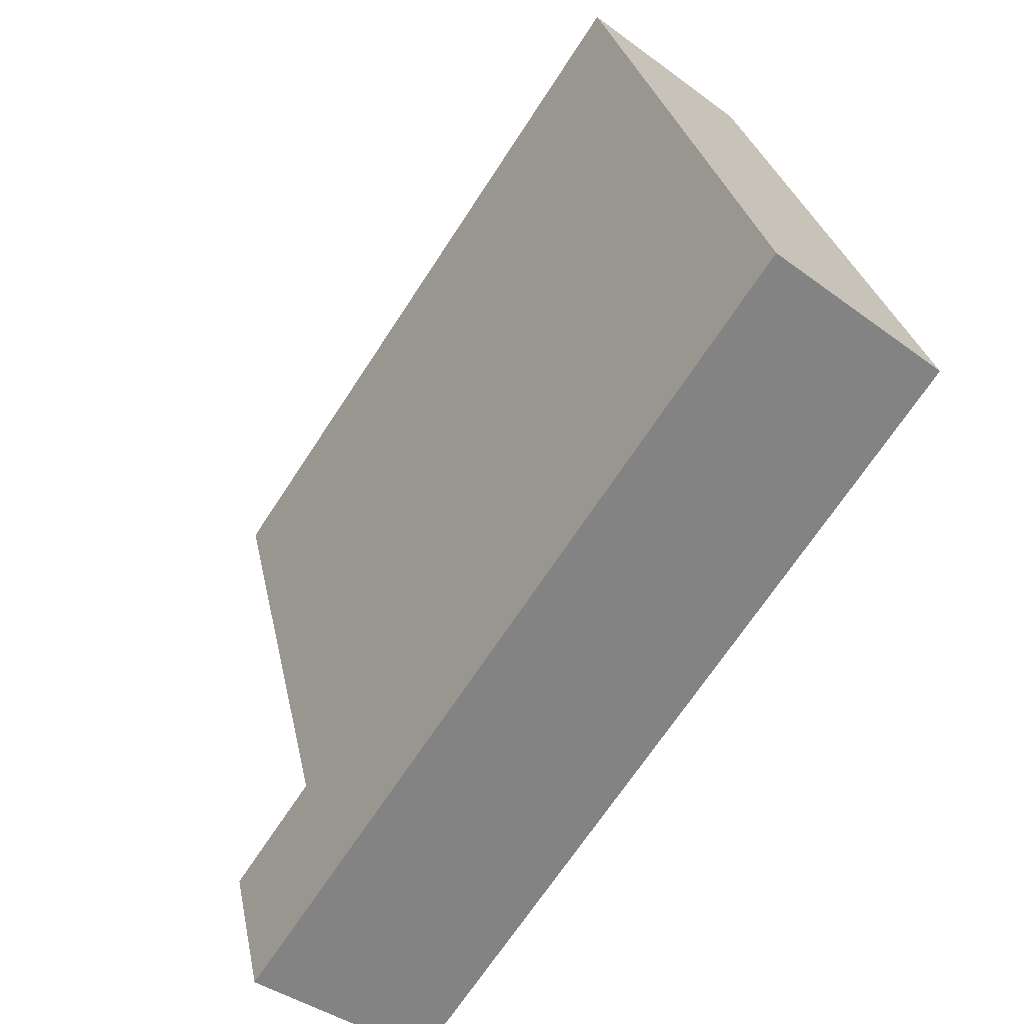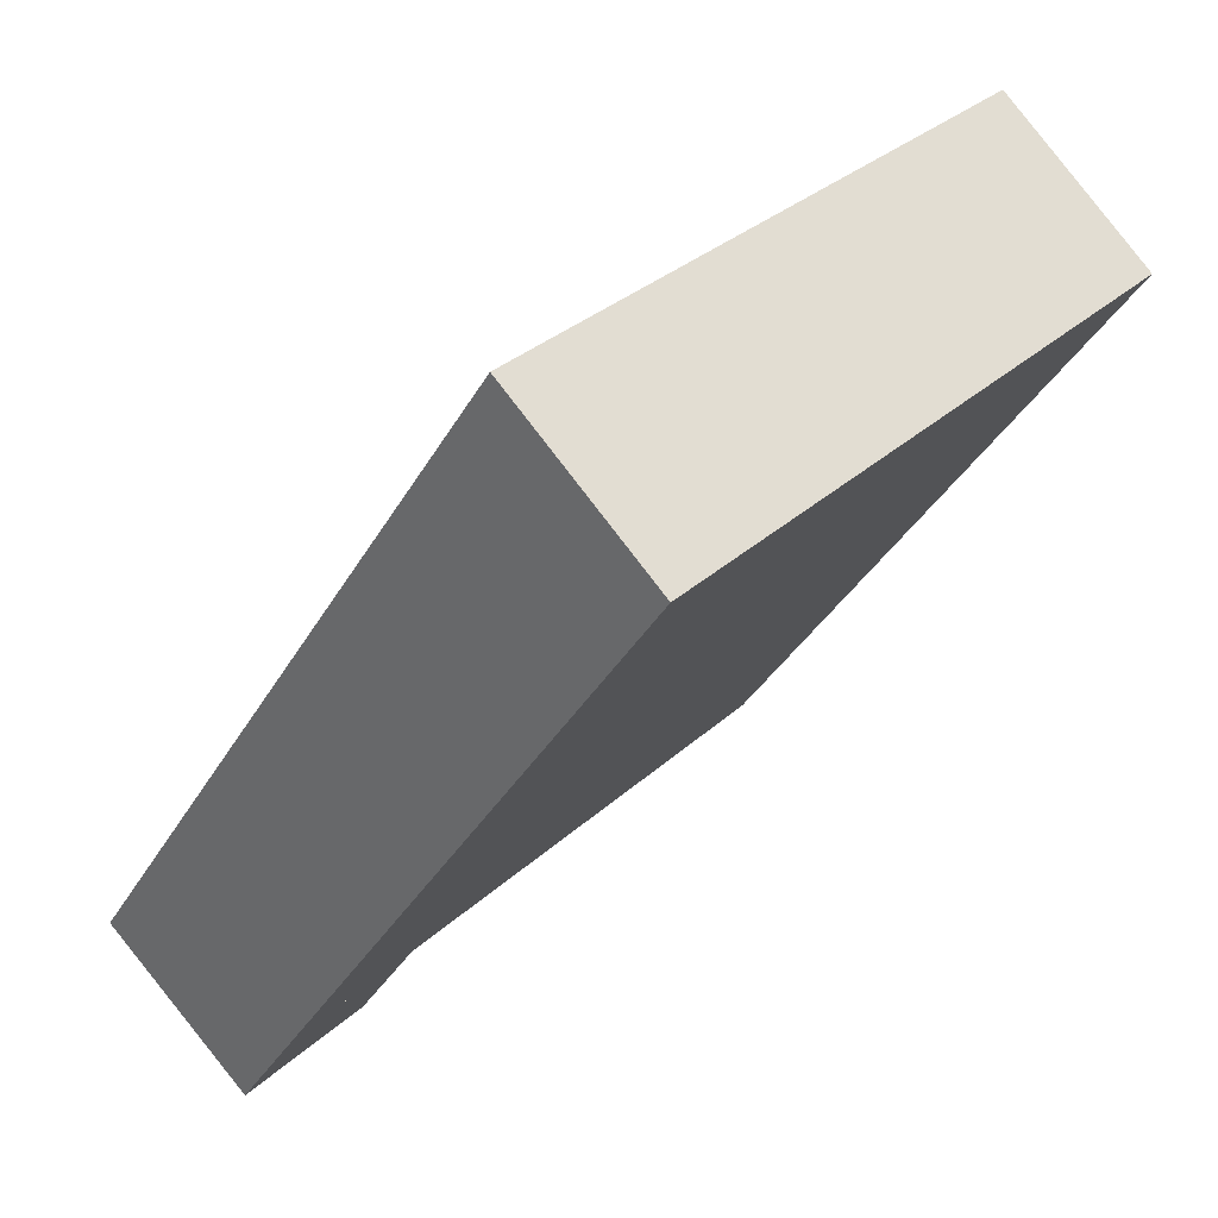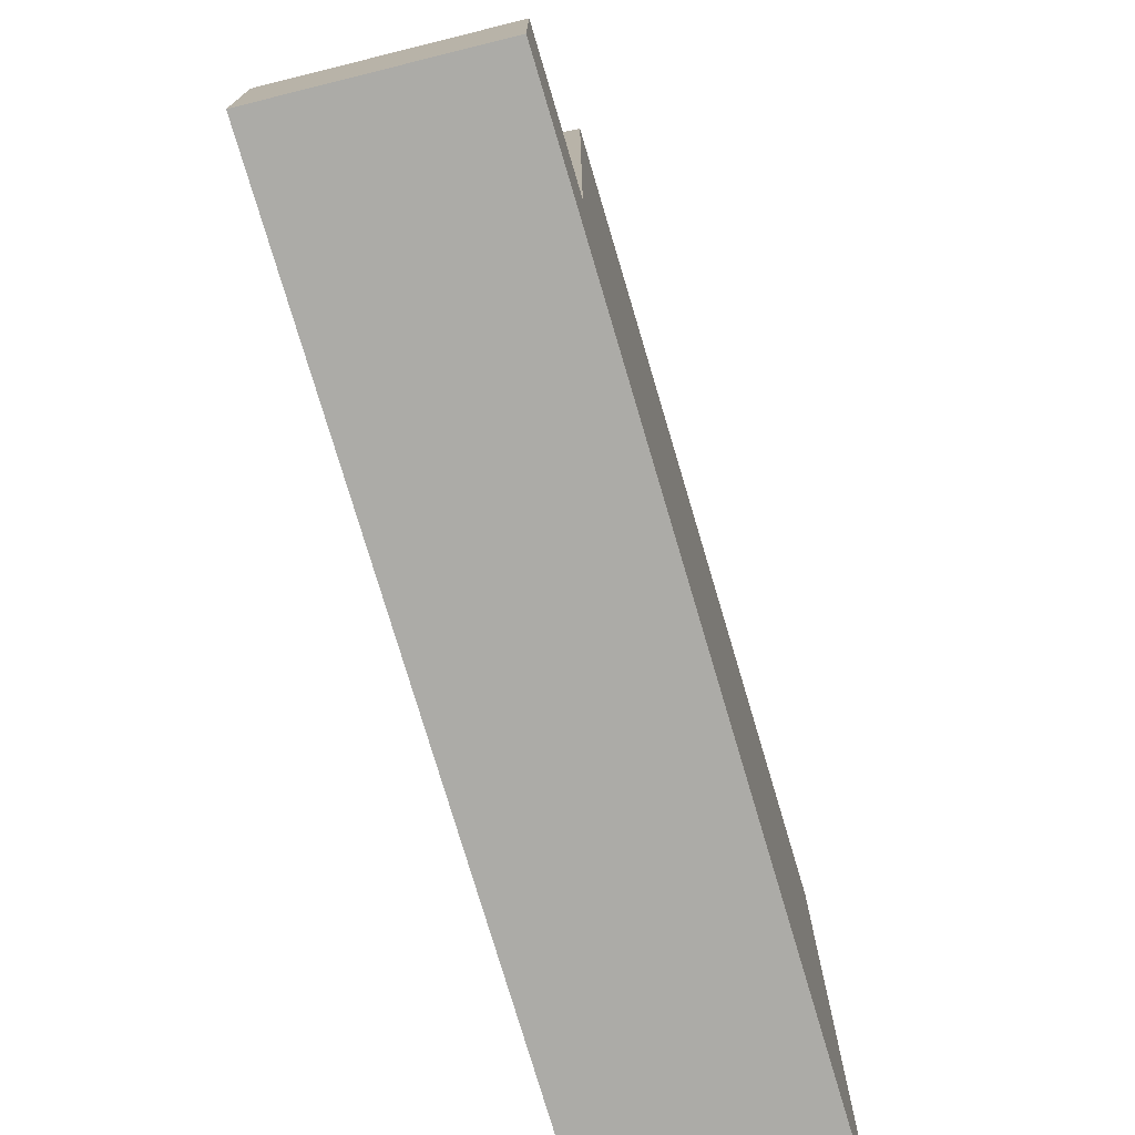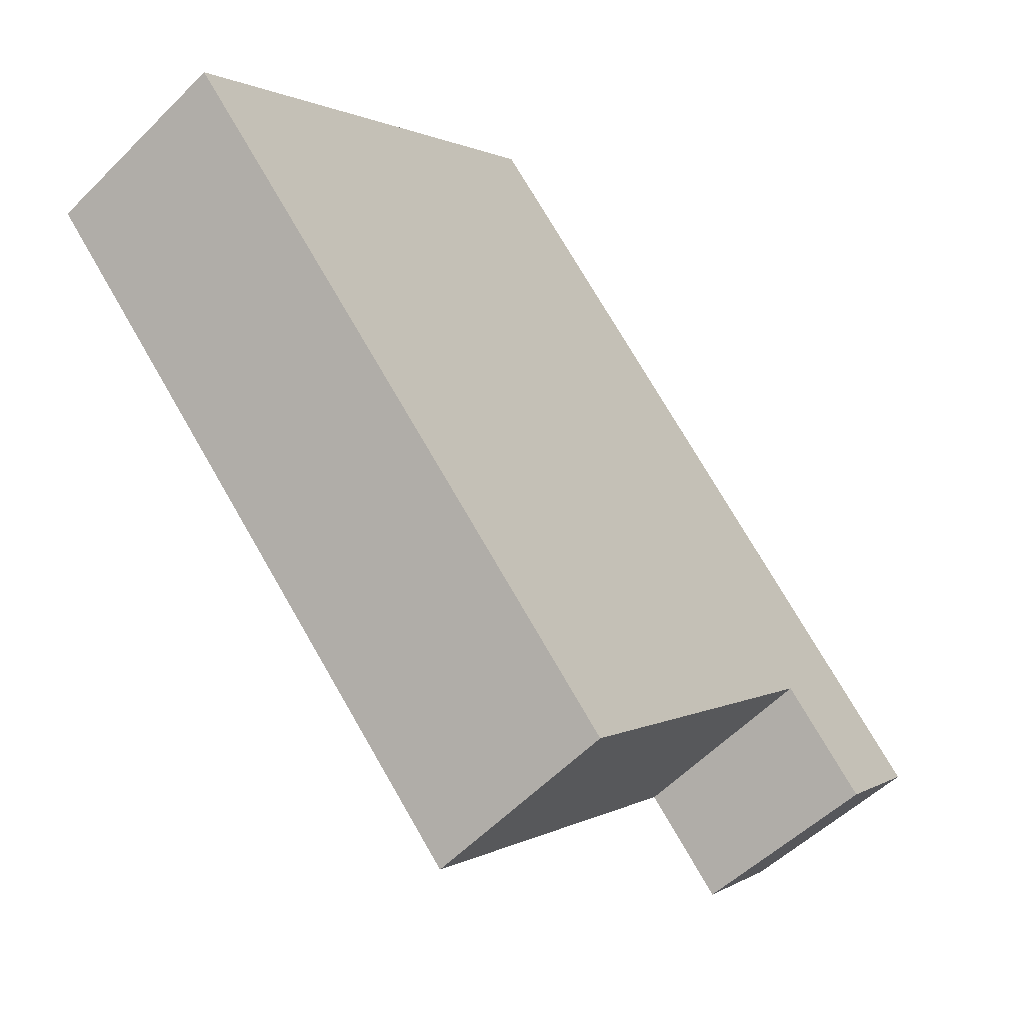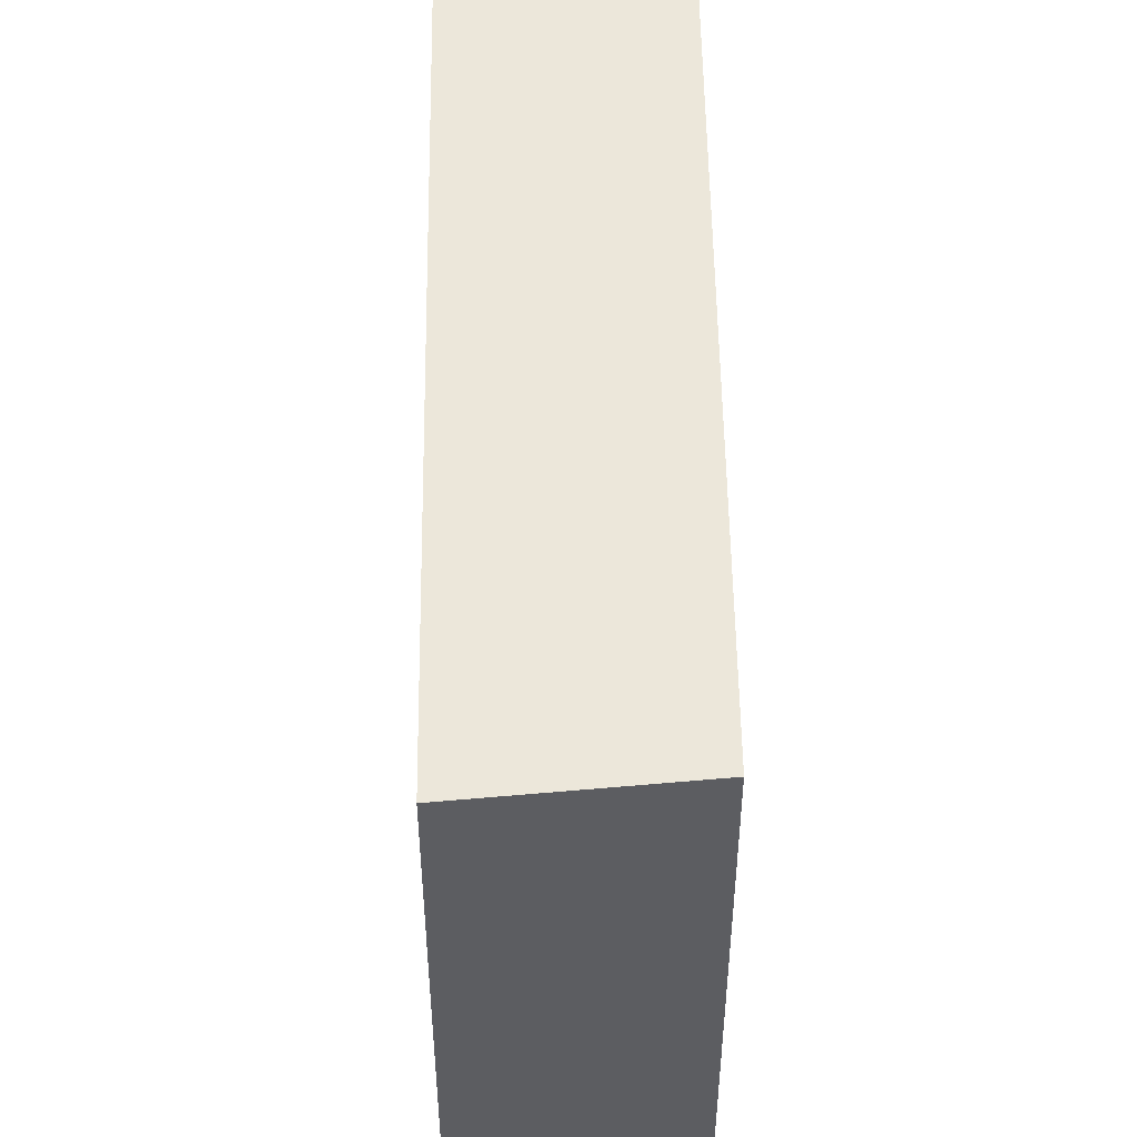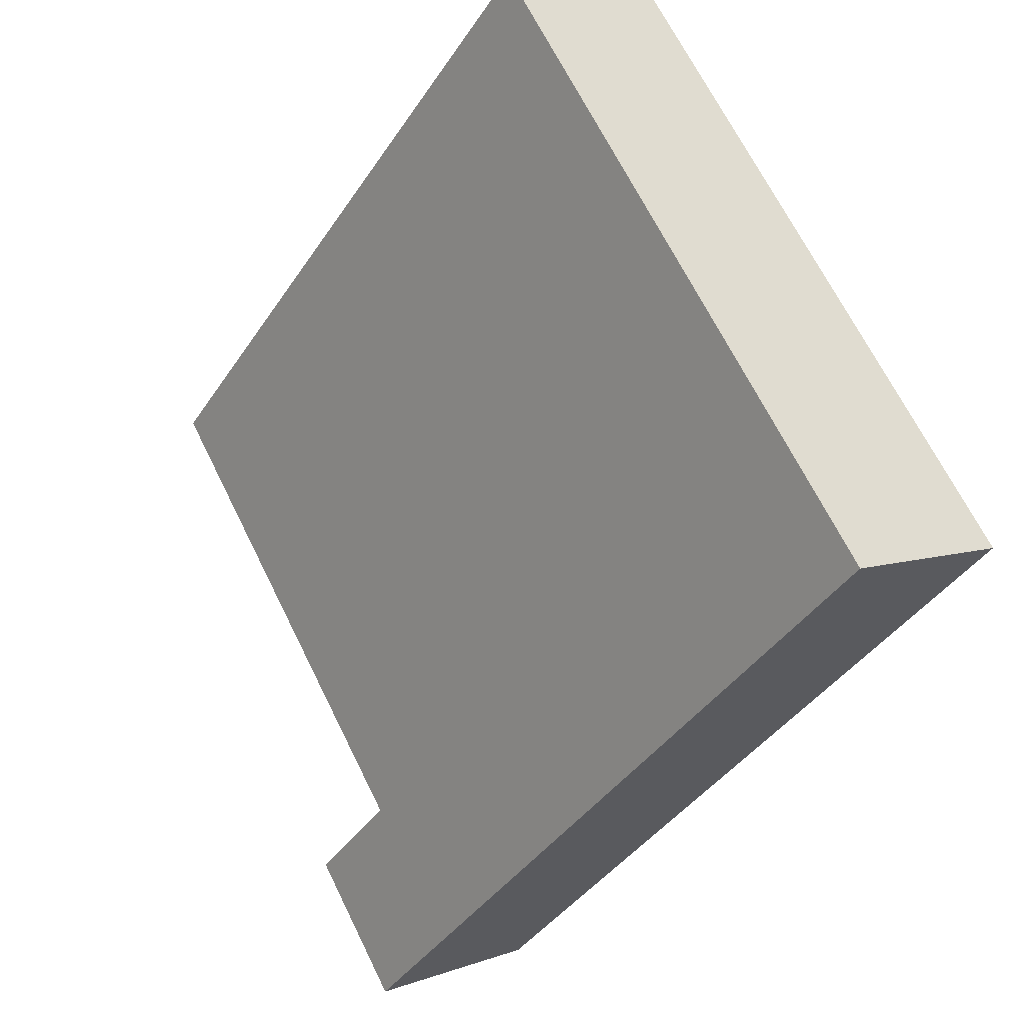
<metadata>
{"format":"obj","ext":"obj","renderer":"f3d","projection":"perspective","resolution":1024,"background":"white","views":[{"elev":29.4,"azim":-11.2,"up":"+Z"},{"elev":32.0,"azim":38.4,"up":"+Z"},{"elev":-76.3,"azim":-129.7,"up":"+Y"},{"elev":1.0,"azim":-154.4,"up":"+Z"},{"elev":52.4,"azim":33.0,"up":"+Y"},{"elev":67.0,"azim":-26.2,"up":"+Z"}]}
</metadata>
<code>
v 608.8 -266.8 201.4
v 604.5 -266.8 204.8
v 593.4 -266.8 188.2
v 591.4 -266.8 185.2
v 595.8 -266.8 182
v 597.7 -266.8 184.8
v 608.8 -248.5 201.4
v 604.5 -248.5 204.8
v 593.4 -248.5 188.2
v 597.7 -248.5 184.8
v 597.7 -262.5 184.8
v 593.4 -262.5 188.2
v 591.4 -262.5 185.2
v 595.8 -262.5 182
g CityEngineShapeMaterial_715
f 2 1 6 5 4 3
f 8 7 10 9
f 12 11 14 13
f 10 11 12 9
f 1 6 10 7
f 6 5 14 11
f 5 4 13 14
f 4 3 12 13
f 3 2 8 9
f 2 1 7 8

</code>
